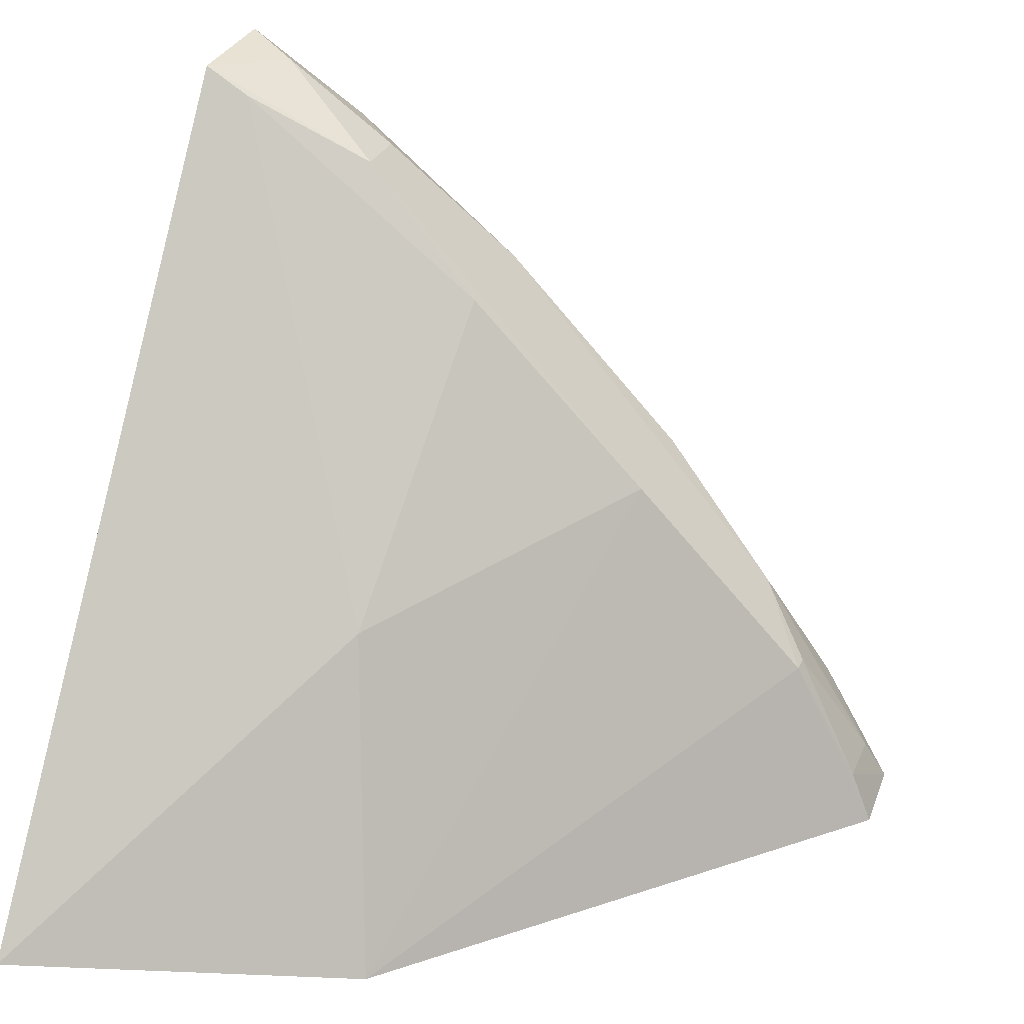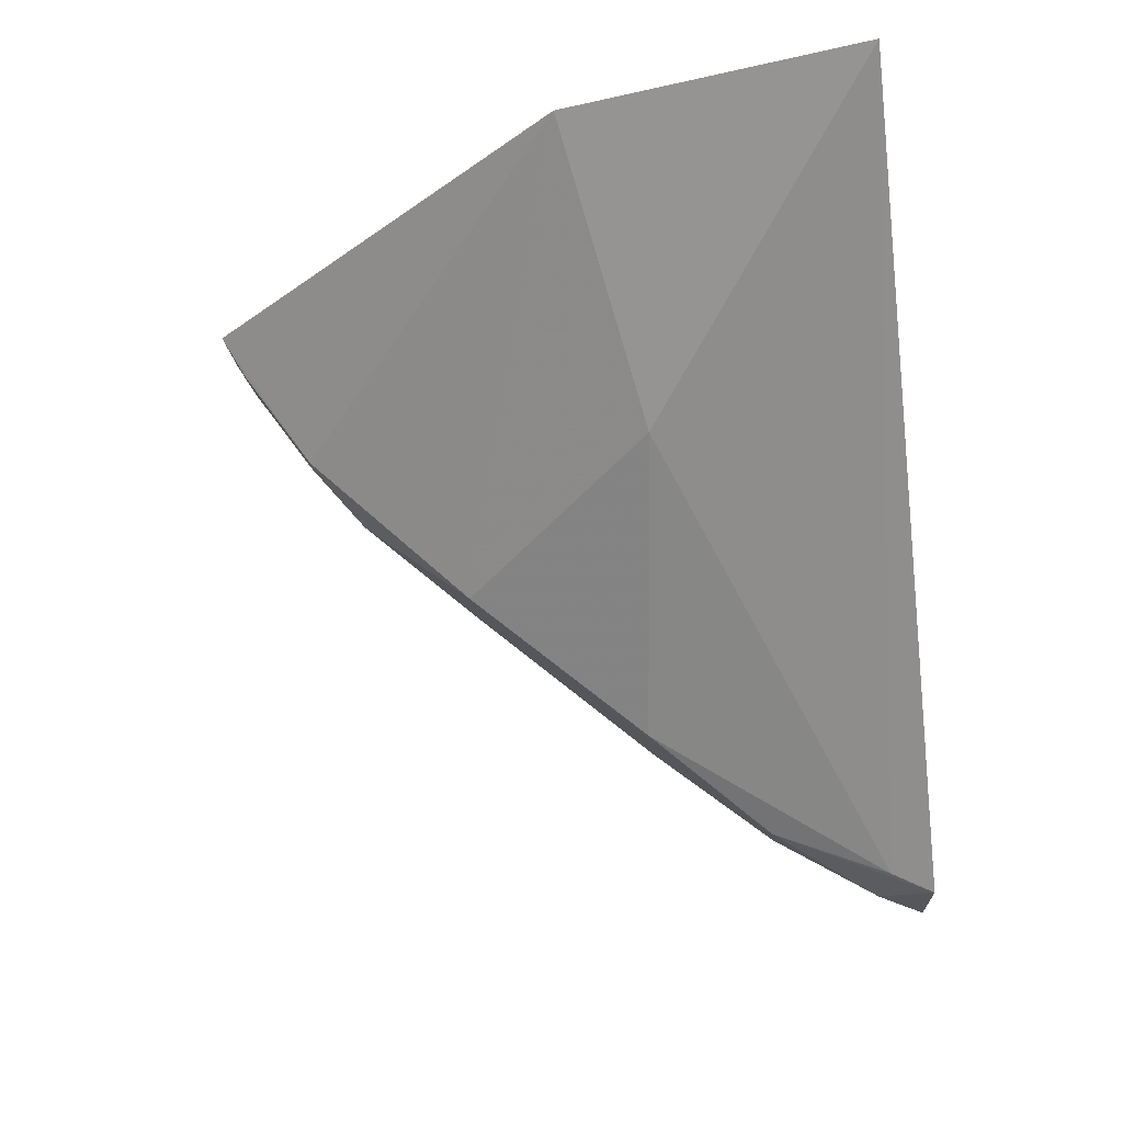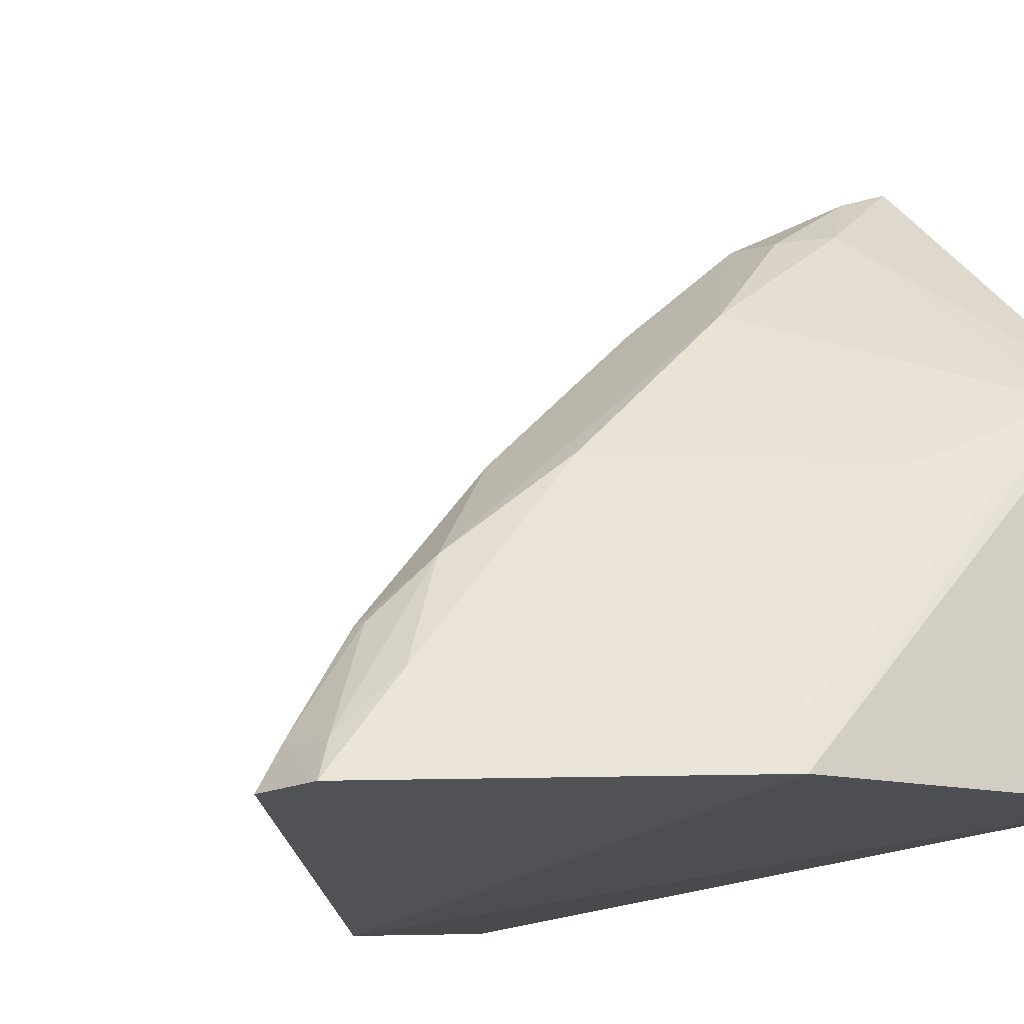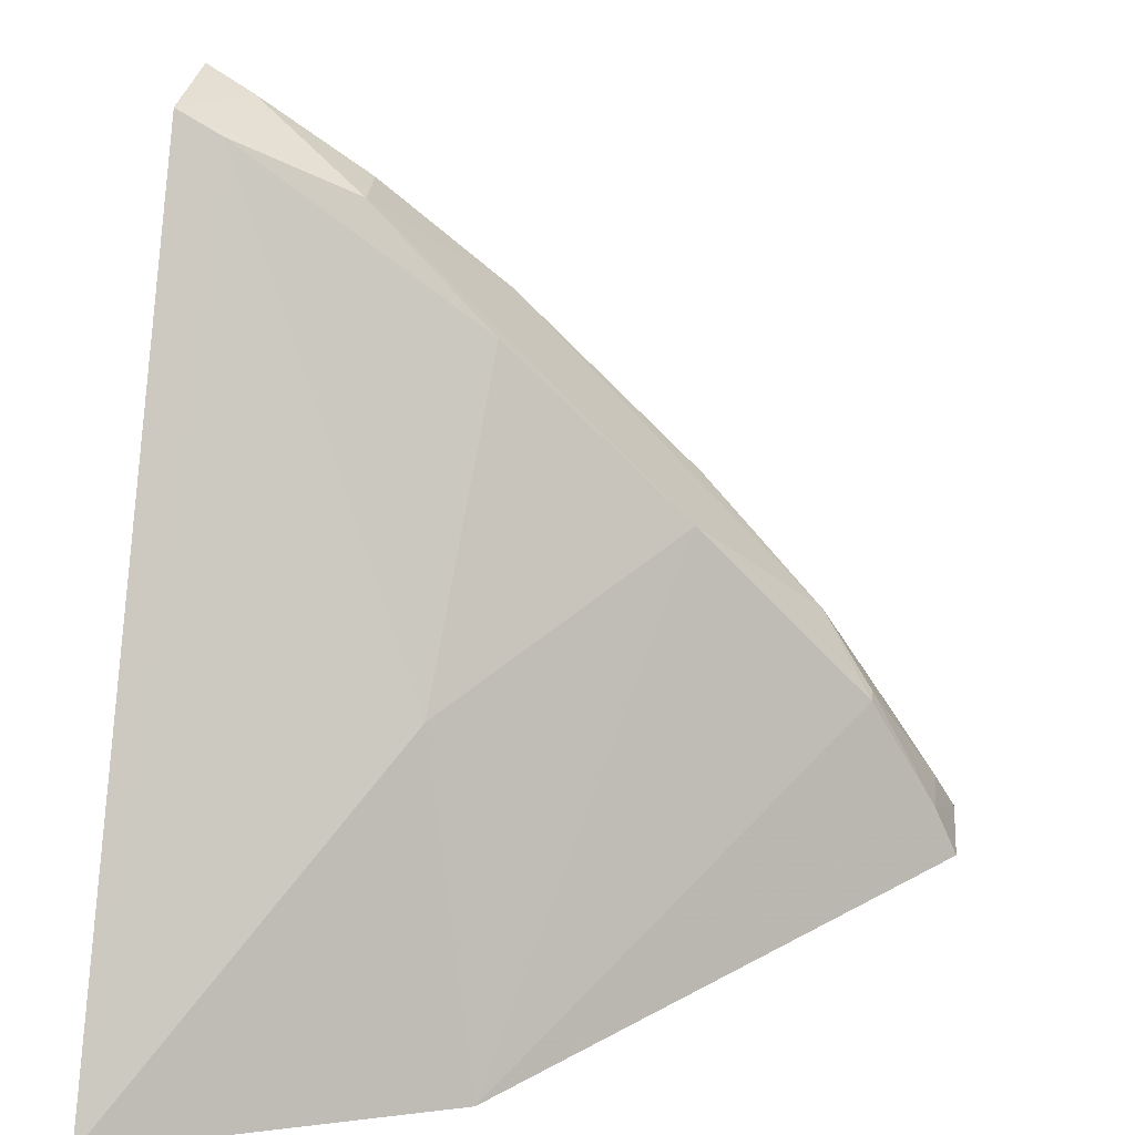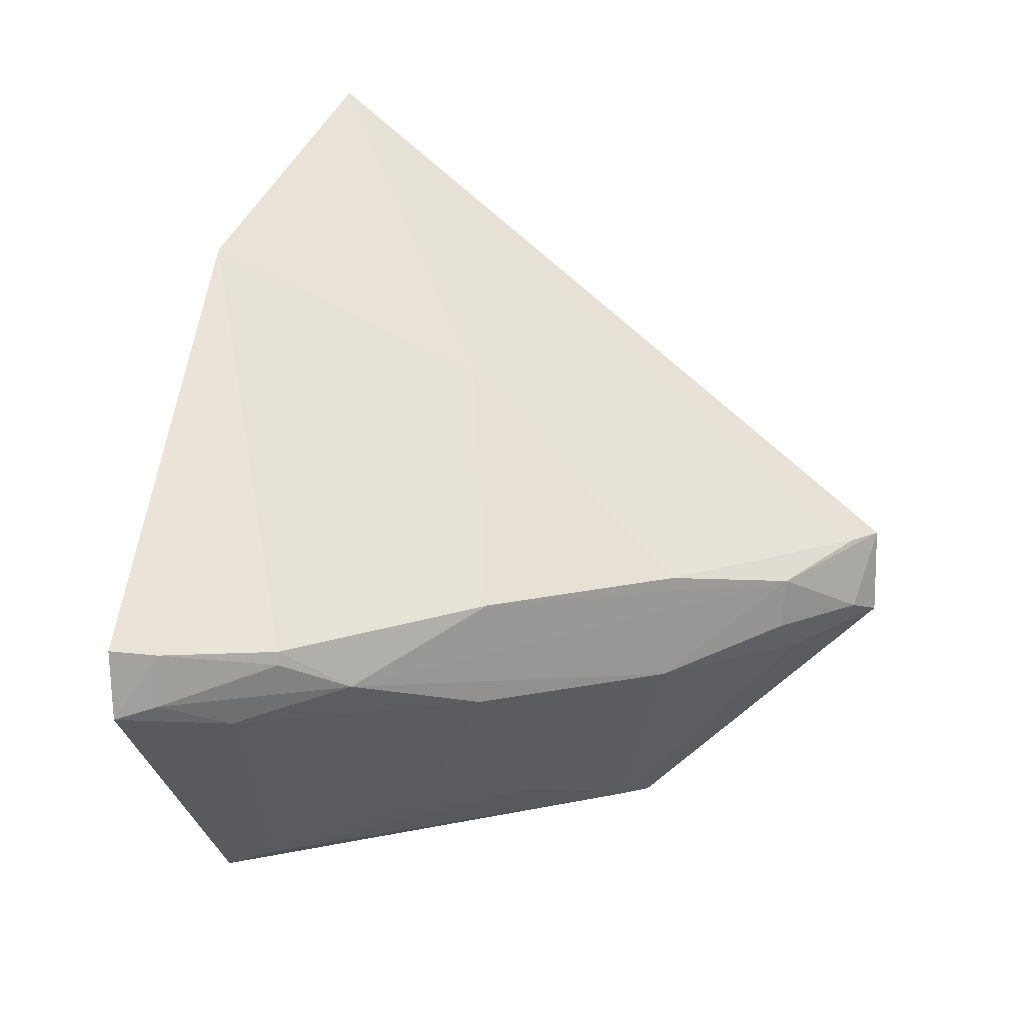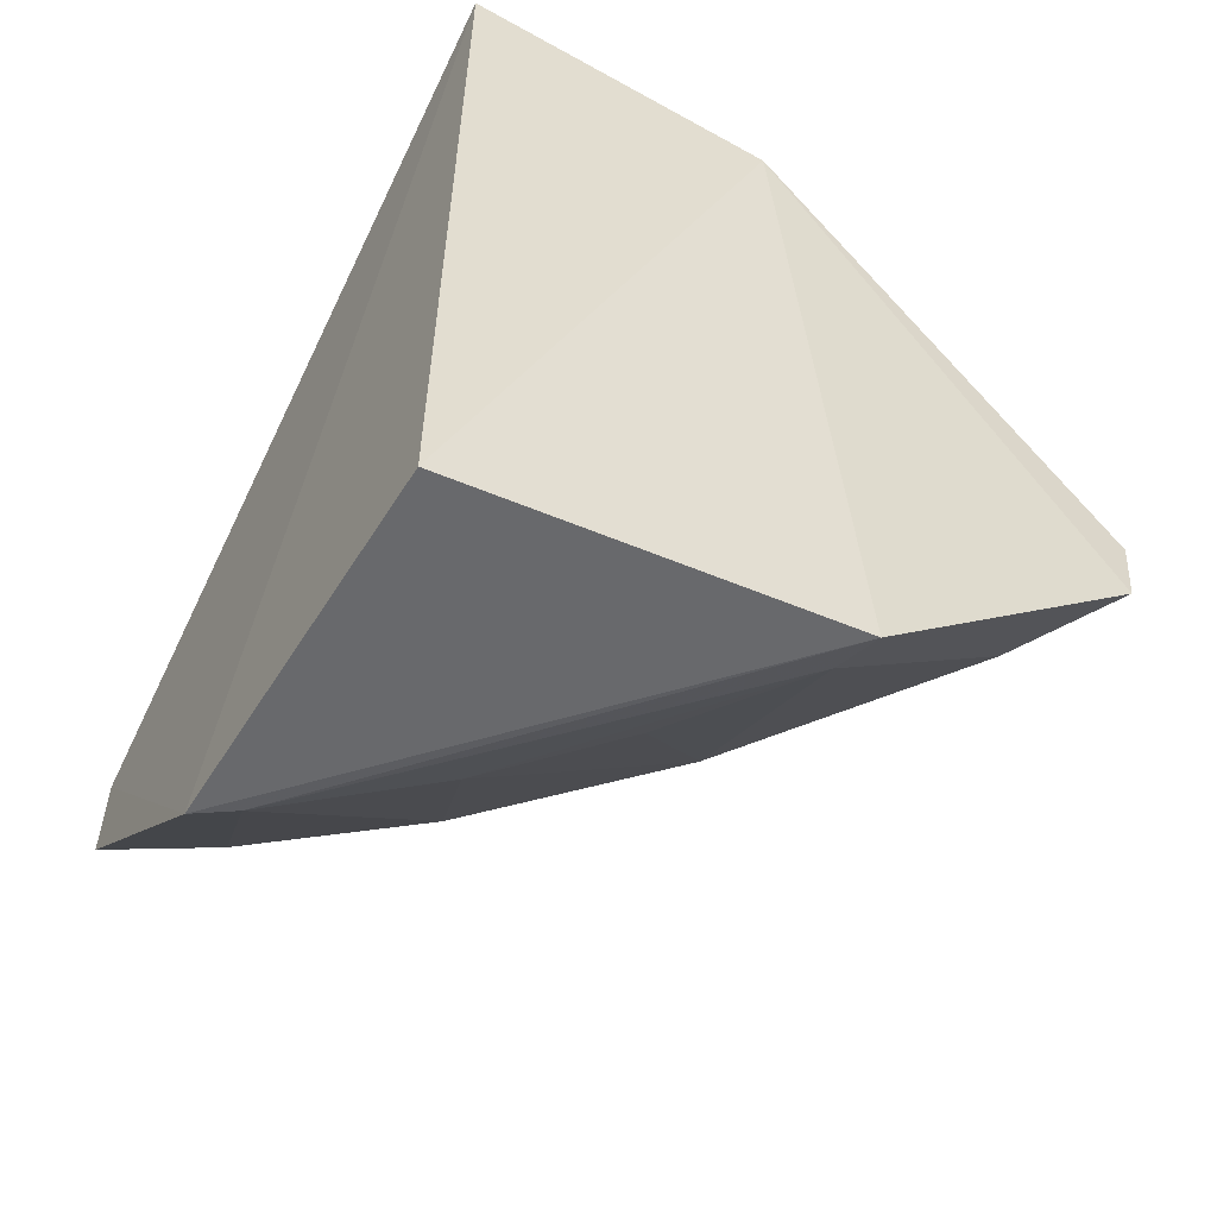
<metadata>
{"format":"obj","ext":"obj","renderer":"f3d","projection":"perspective","resolution":1024,"background":"white","views":[{"elev":32.9,"azim":23.7,"up":"+Y"},{"elev":69.8,"azim":174.6,"up":"+Z"},{"elev":-17.7,"azim":141.1,"up":"+Y"},{"elev":32.1,"azim":10.5,"up":"+Y"},{"elev":12.4,"azim":107.1,"up":"+Z"},{"elev":-56.1,"azim":-28.4,"up":"+Z"}]}
</metadata>
<code>
v 0.03873 0.03135 0.03123
v 0.06153 0.03063 0.01243
v 0.03785 0.0545 0.01318
v 0.03793 0.04474 0.0008876
v 0.03854 0.0314 0.0002925
v 0.04674 0.04746 0.008885
v 0.04645 0.03945 0.02063
v 0.04877 0.02957 0.02543
v 0.05161 0.03059 0.0007796
v 0.05303 0.04211 0.01287
v 0.03783 0.0545 0.009897
v 0.03925 0.05369 0.01312
v 0.06125 0.03061 0.00979
v 0.04465 0.04139 0.002766
v 0.05854 0.03589 0.01203
v 0.04127 0.05168 0.008974
v 0.04712 0.04787 0.01295
v 0.03939 0.05386 0.01037
v 0.05266 0.04165 0.008933
v 0.03931 0.04402 0.001051
v 0.06076 0.03219 0.01219
v 0.04309 0.05165 0.01213
v 0.04288 0.05141 0.01017
v 0.05874 0.03409 0.009209
v 0.05675 0.03801 0.0104
v 0.05126 0.03236 0.001355
v 0.06059 0.03204 0.01021
v 0.04842 0.03756 0.002811
v 0.05853 0.0359 0.01152
f 1 3 4
f 5 1 4
f 8 1 5
f 8 7 1
f 9 5 4
f 9 8 5
f 10 7 8
f 11 4 3
f 12 3 1
f 12 1 7
f 13 2 8
f 13 8 9
f 15 10 8
f 15 8 2
f 16 4 11
f 17 12 7
f 17 7 10
f 18 11 3
f 18 16 11
f 19 14 6
f 20 9 4
f 20 6 14
f 20 16 6
f 20 4 16
f 21 15 2
f 21 2 13
f 22 17 10
f 22 12 17
f 22 18 3
f 22 3 12
f 23 6 16
f 23 16 18
f 23 22 6
f 23 18 22
f 24 13 9
f 25 19 6
f 25 10 15
f 25 24 19
f 25 22 10
f 25 6 22
f 26 20 14
f 26 9 20
f 26 24 9
f 26 19 24
f 27 21 13
f 27 13 24
f 27 24 25
f 28 26 14
f 28 14 19
f 28 19 26
f 29 15 21
f 29 21 27
f 29 27 25
f 29 25 15

</code>
